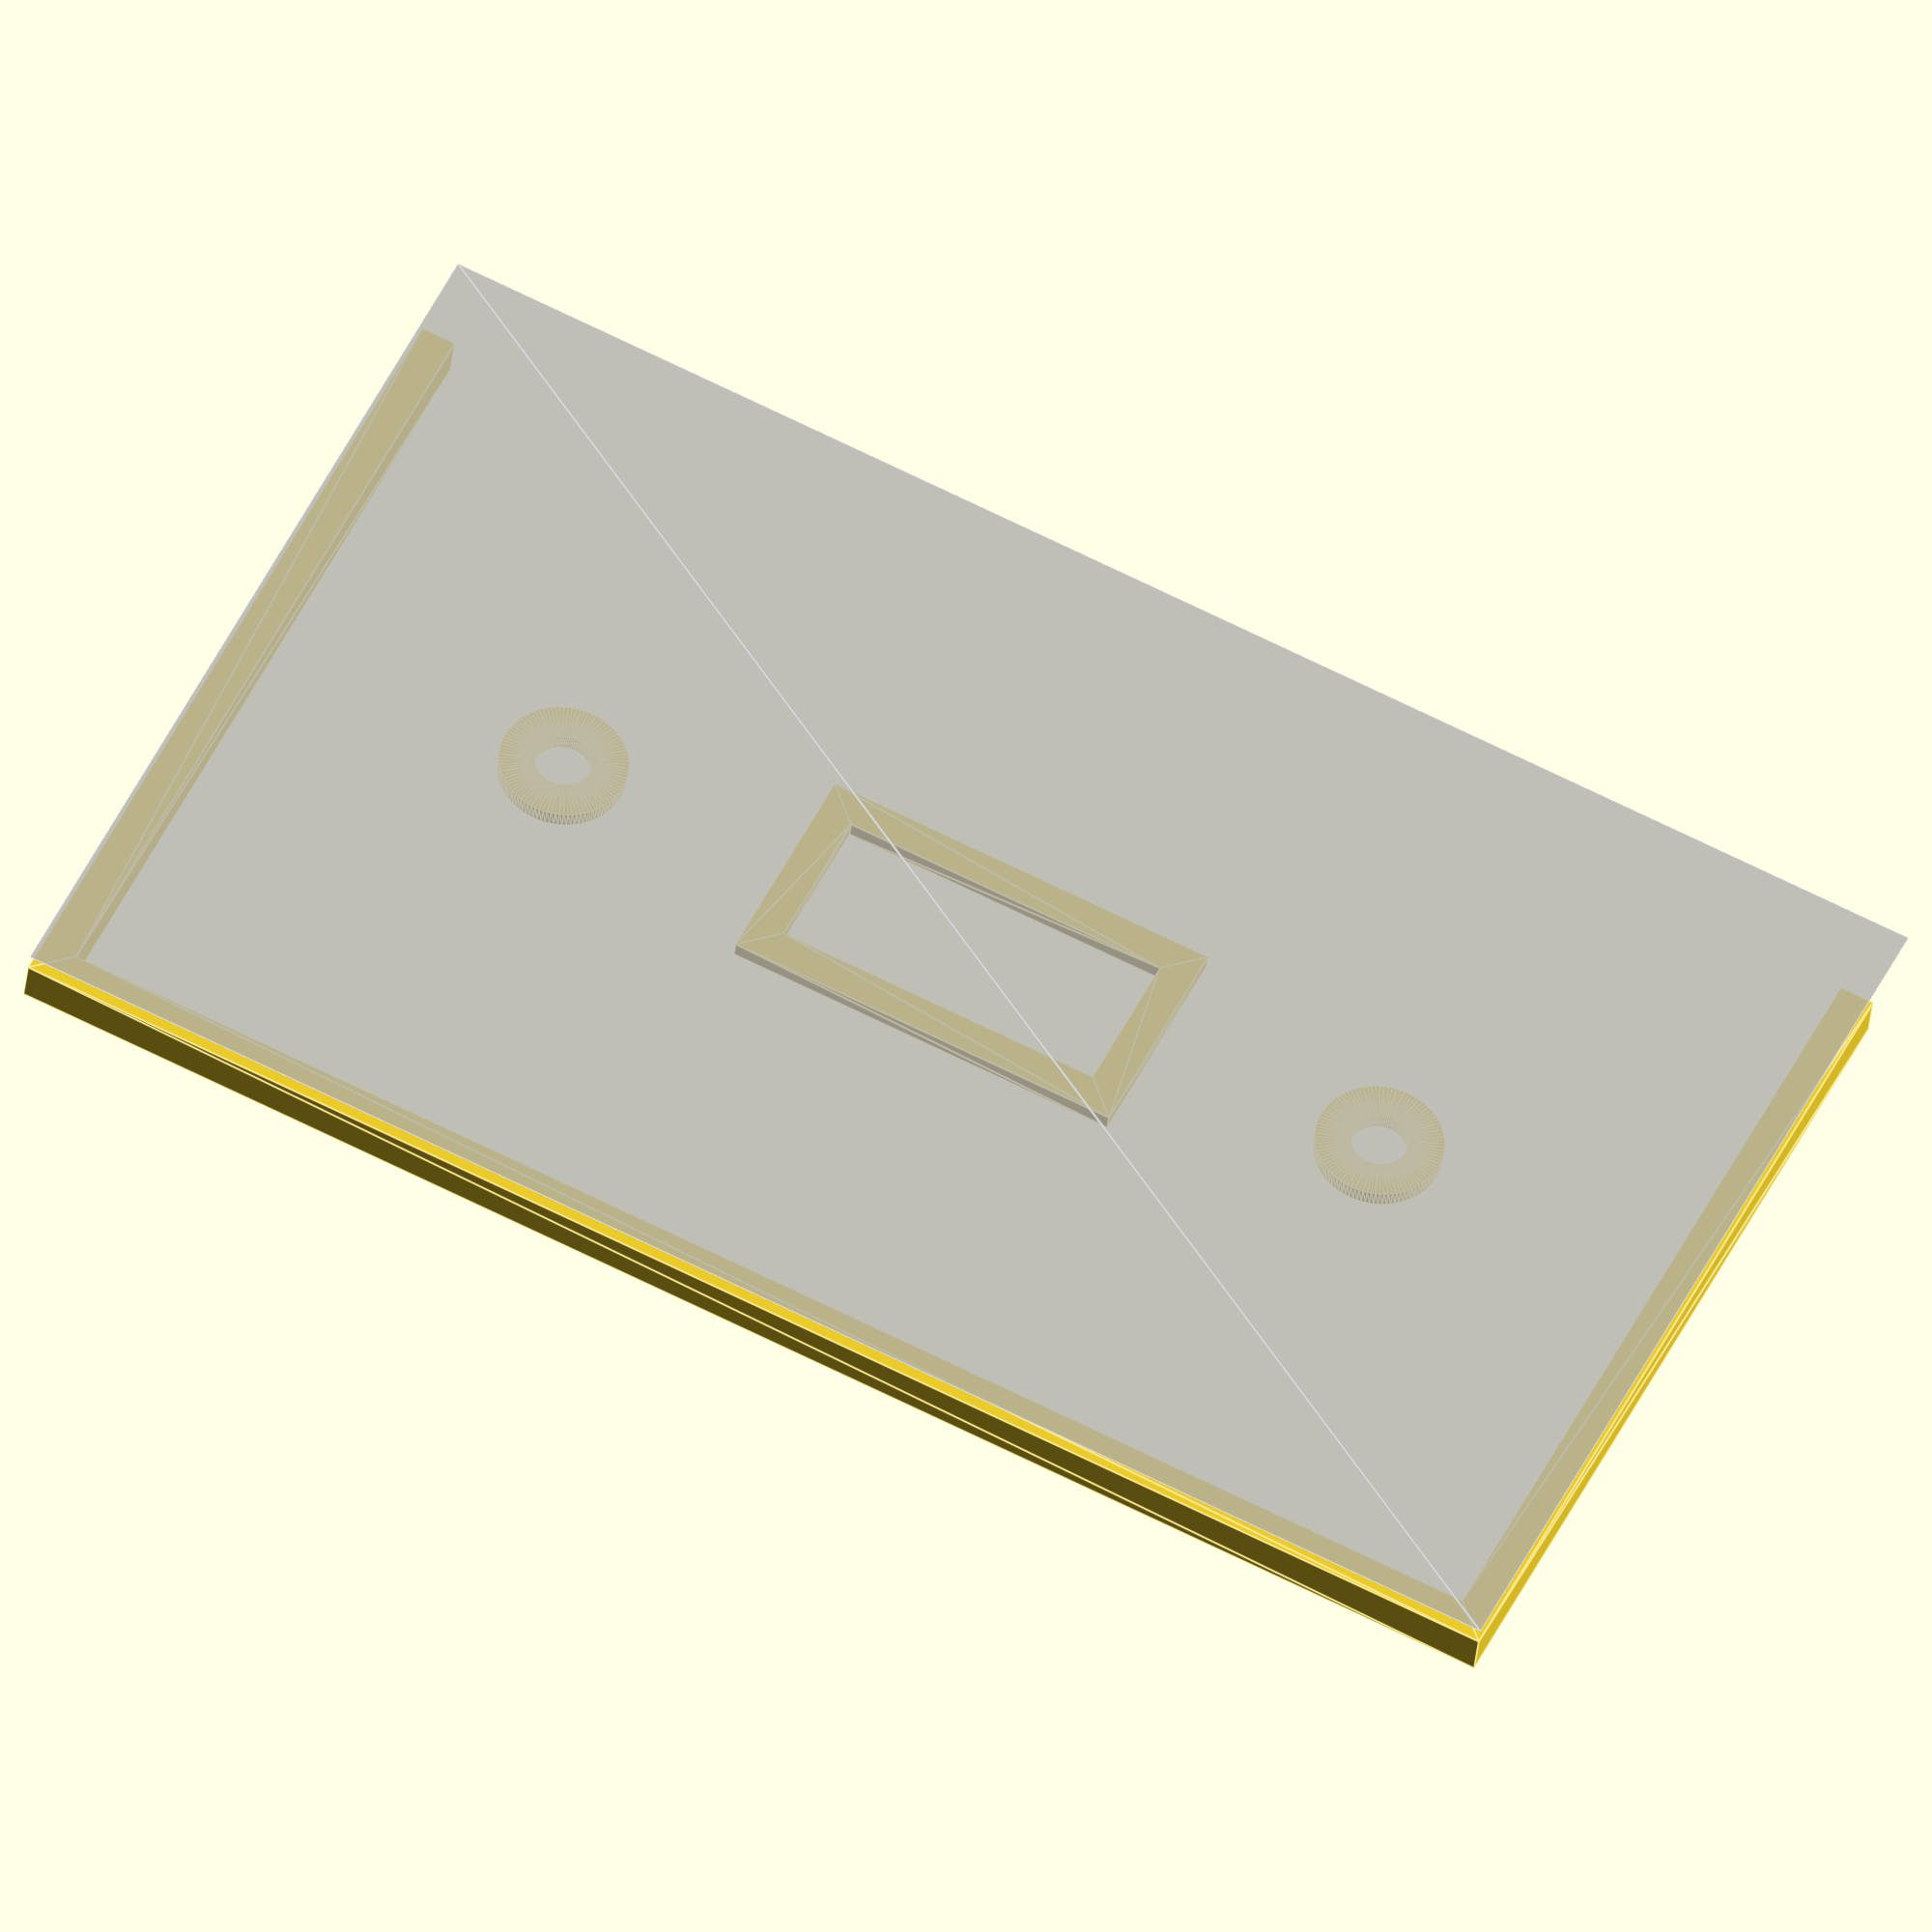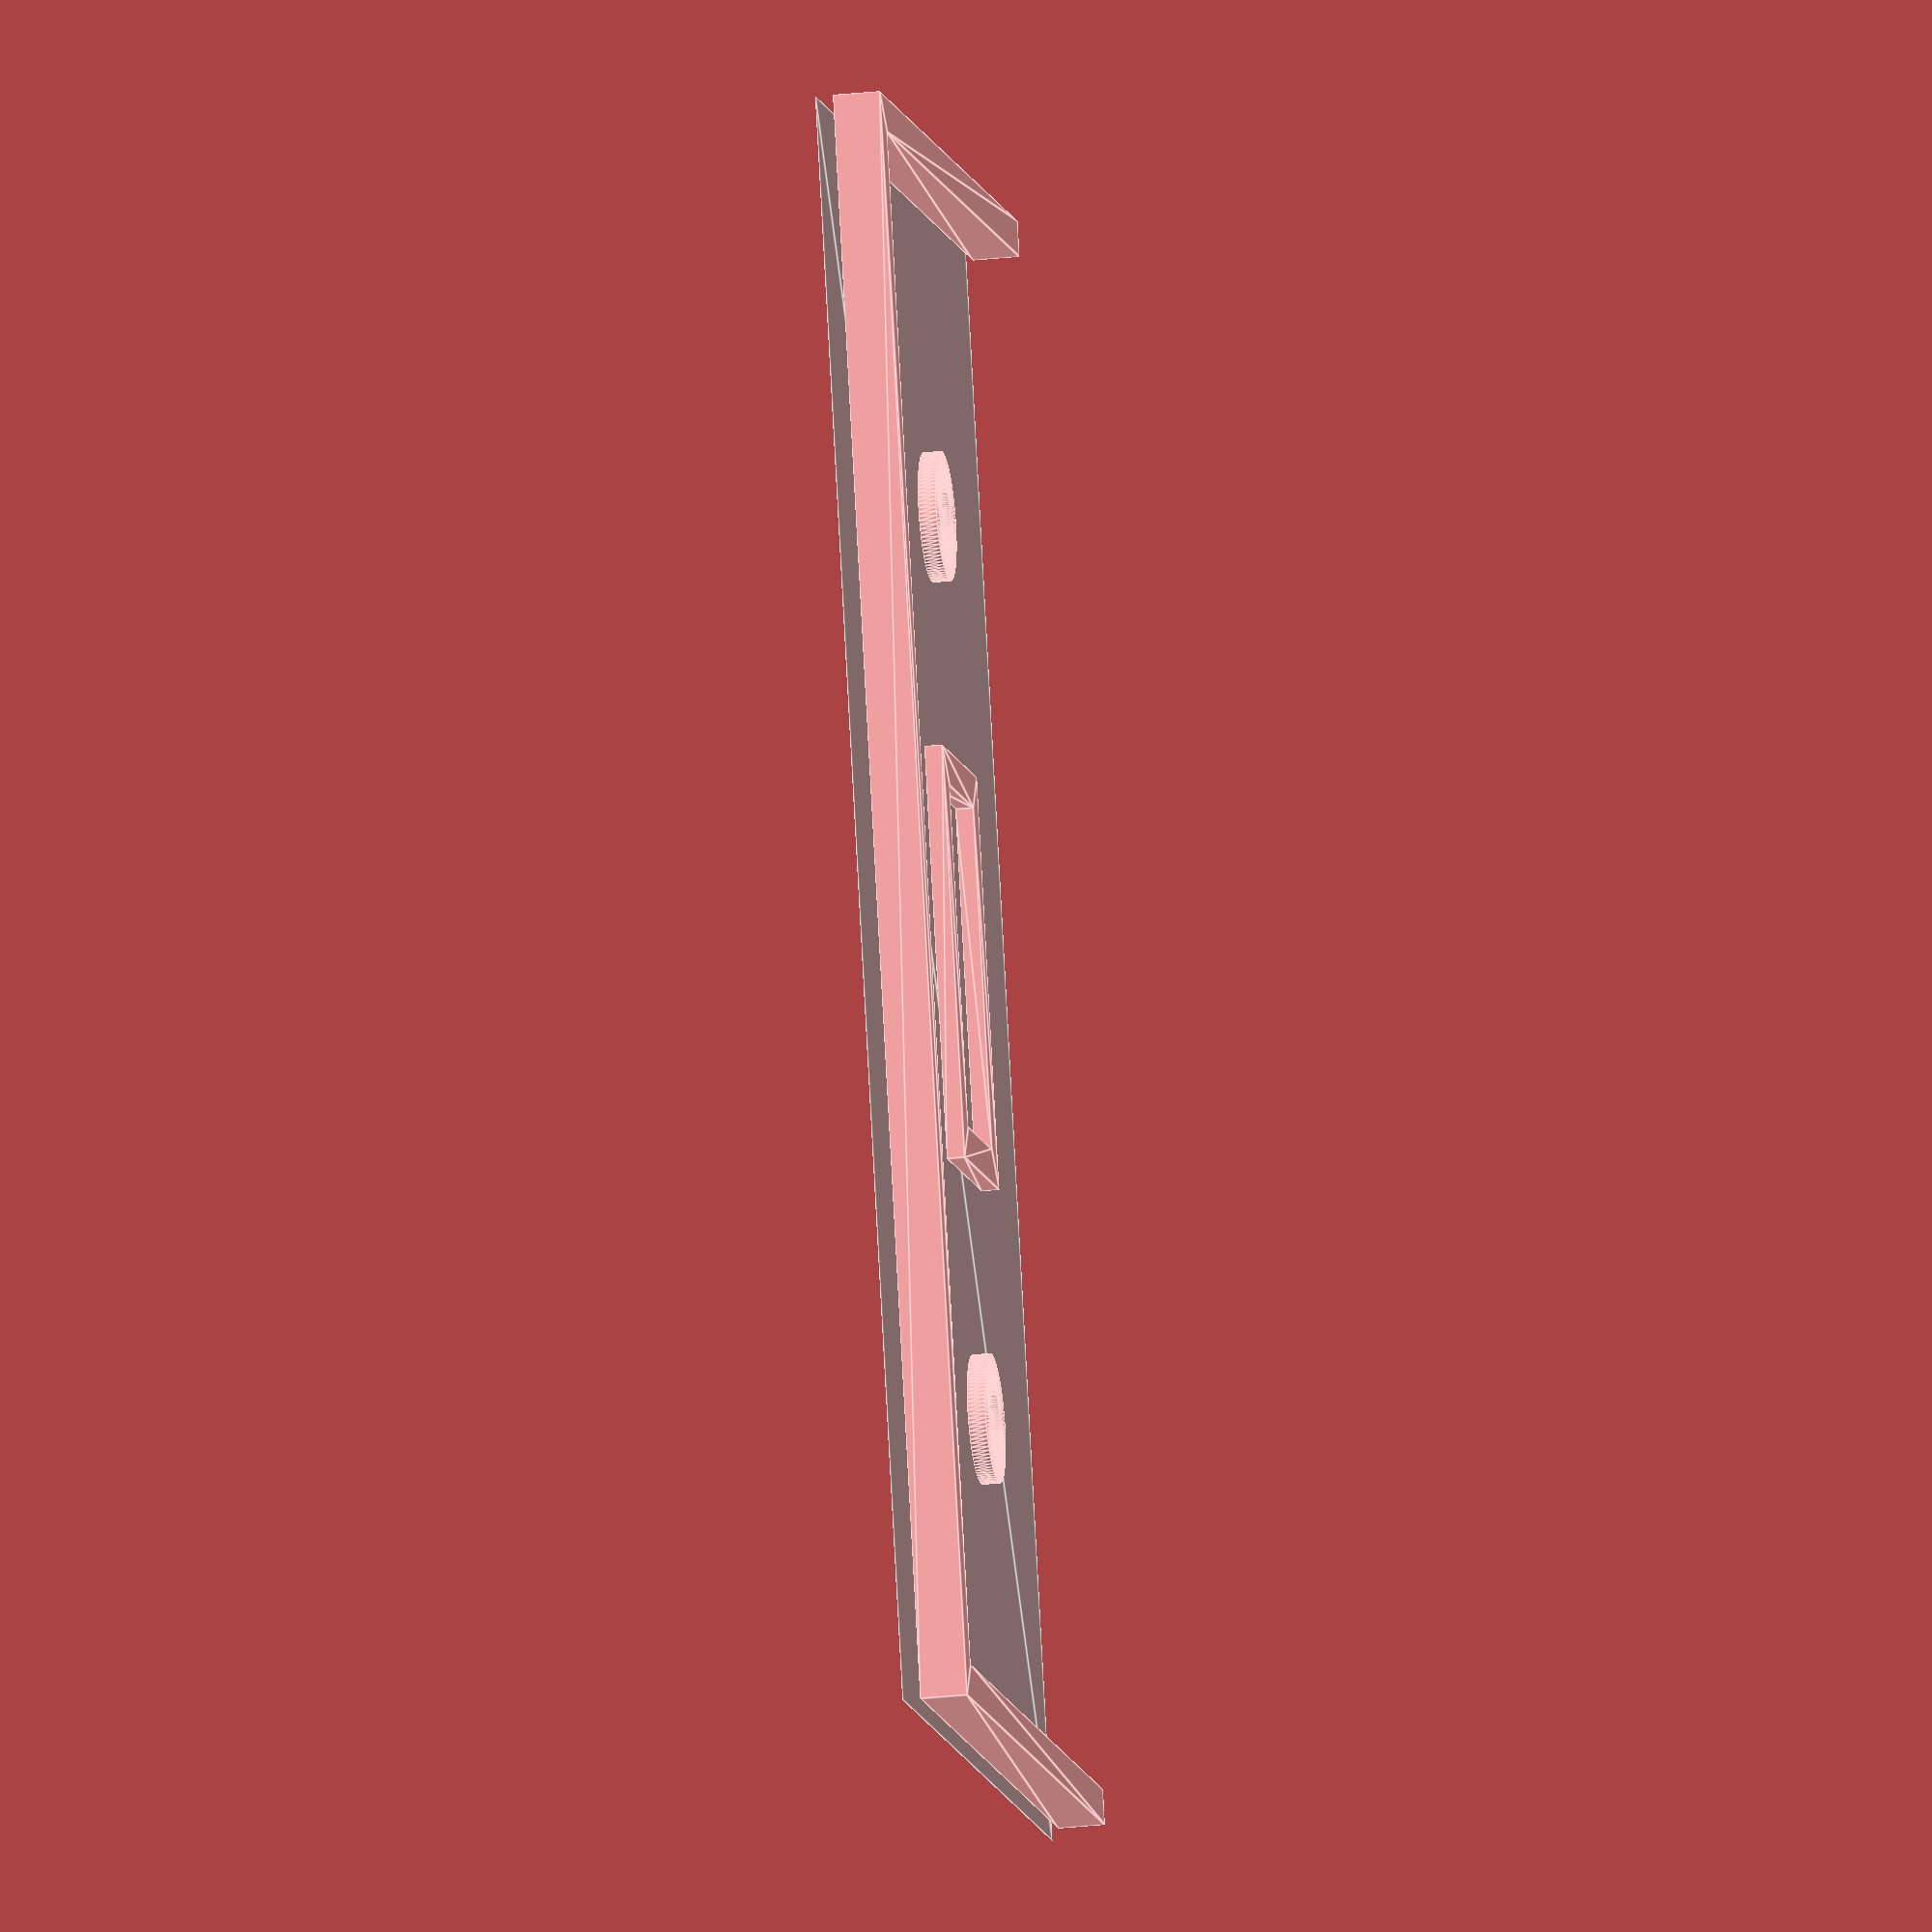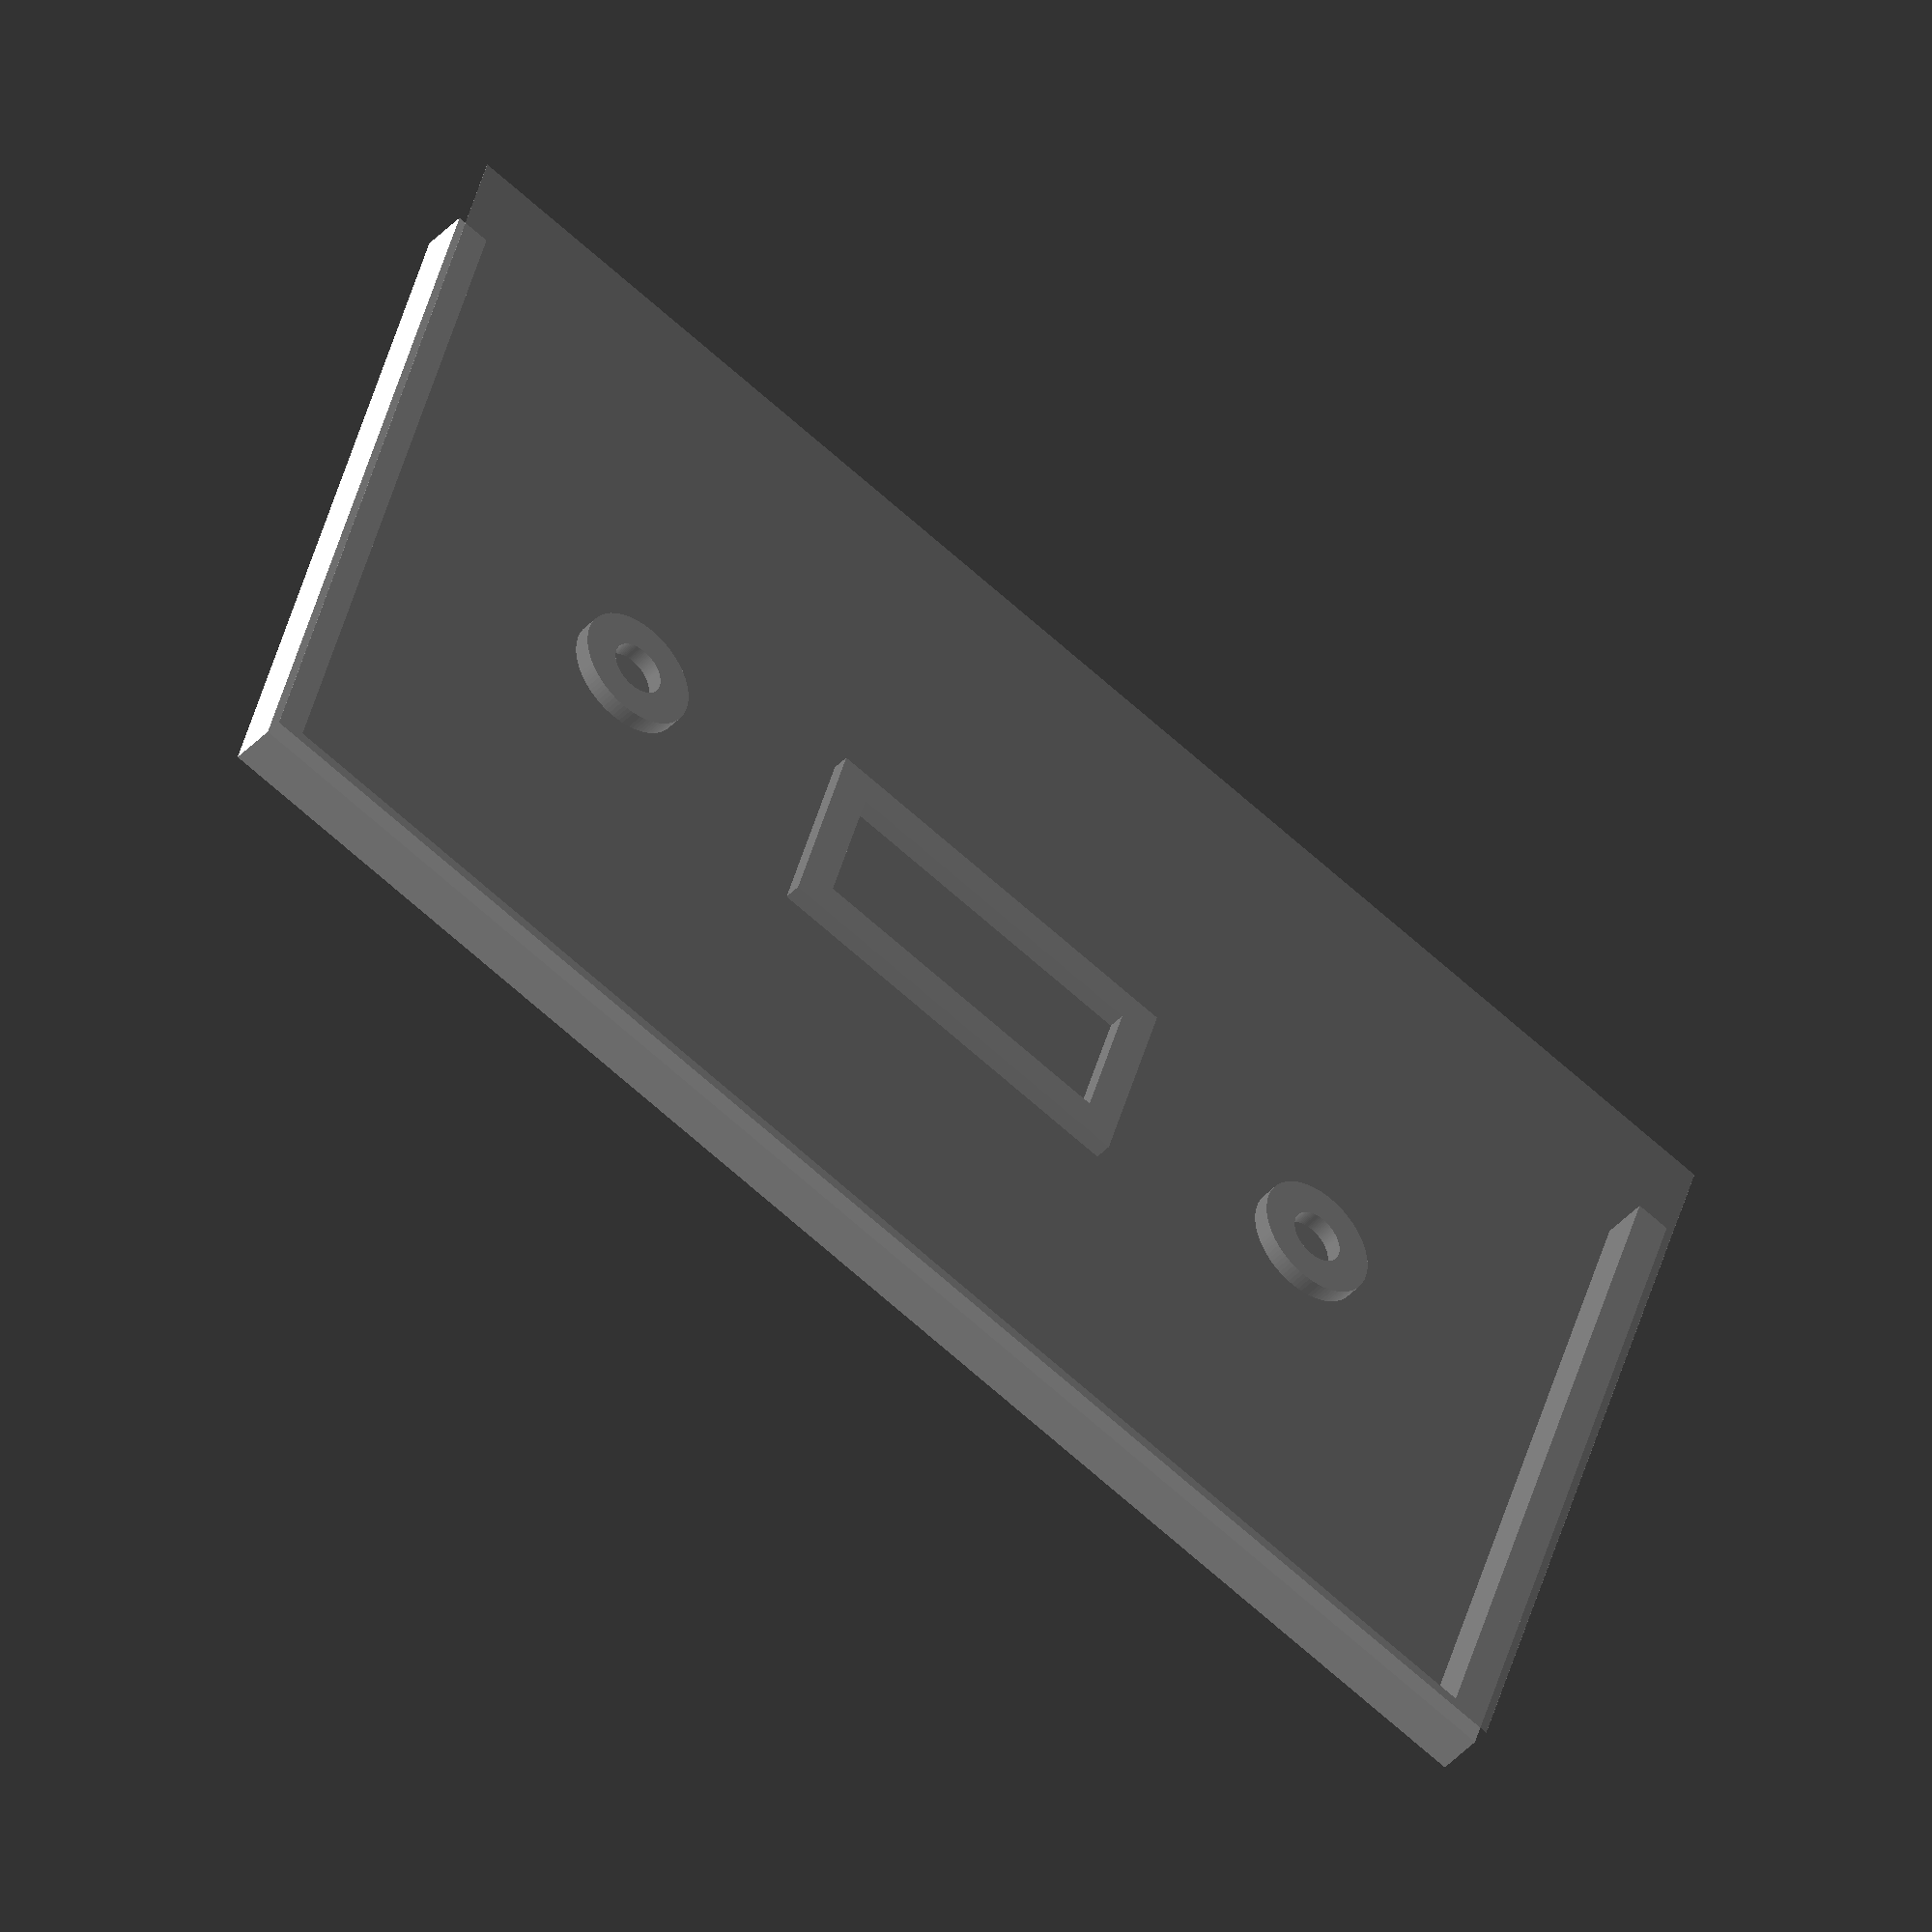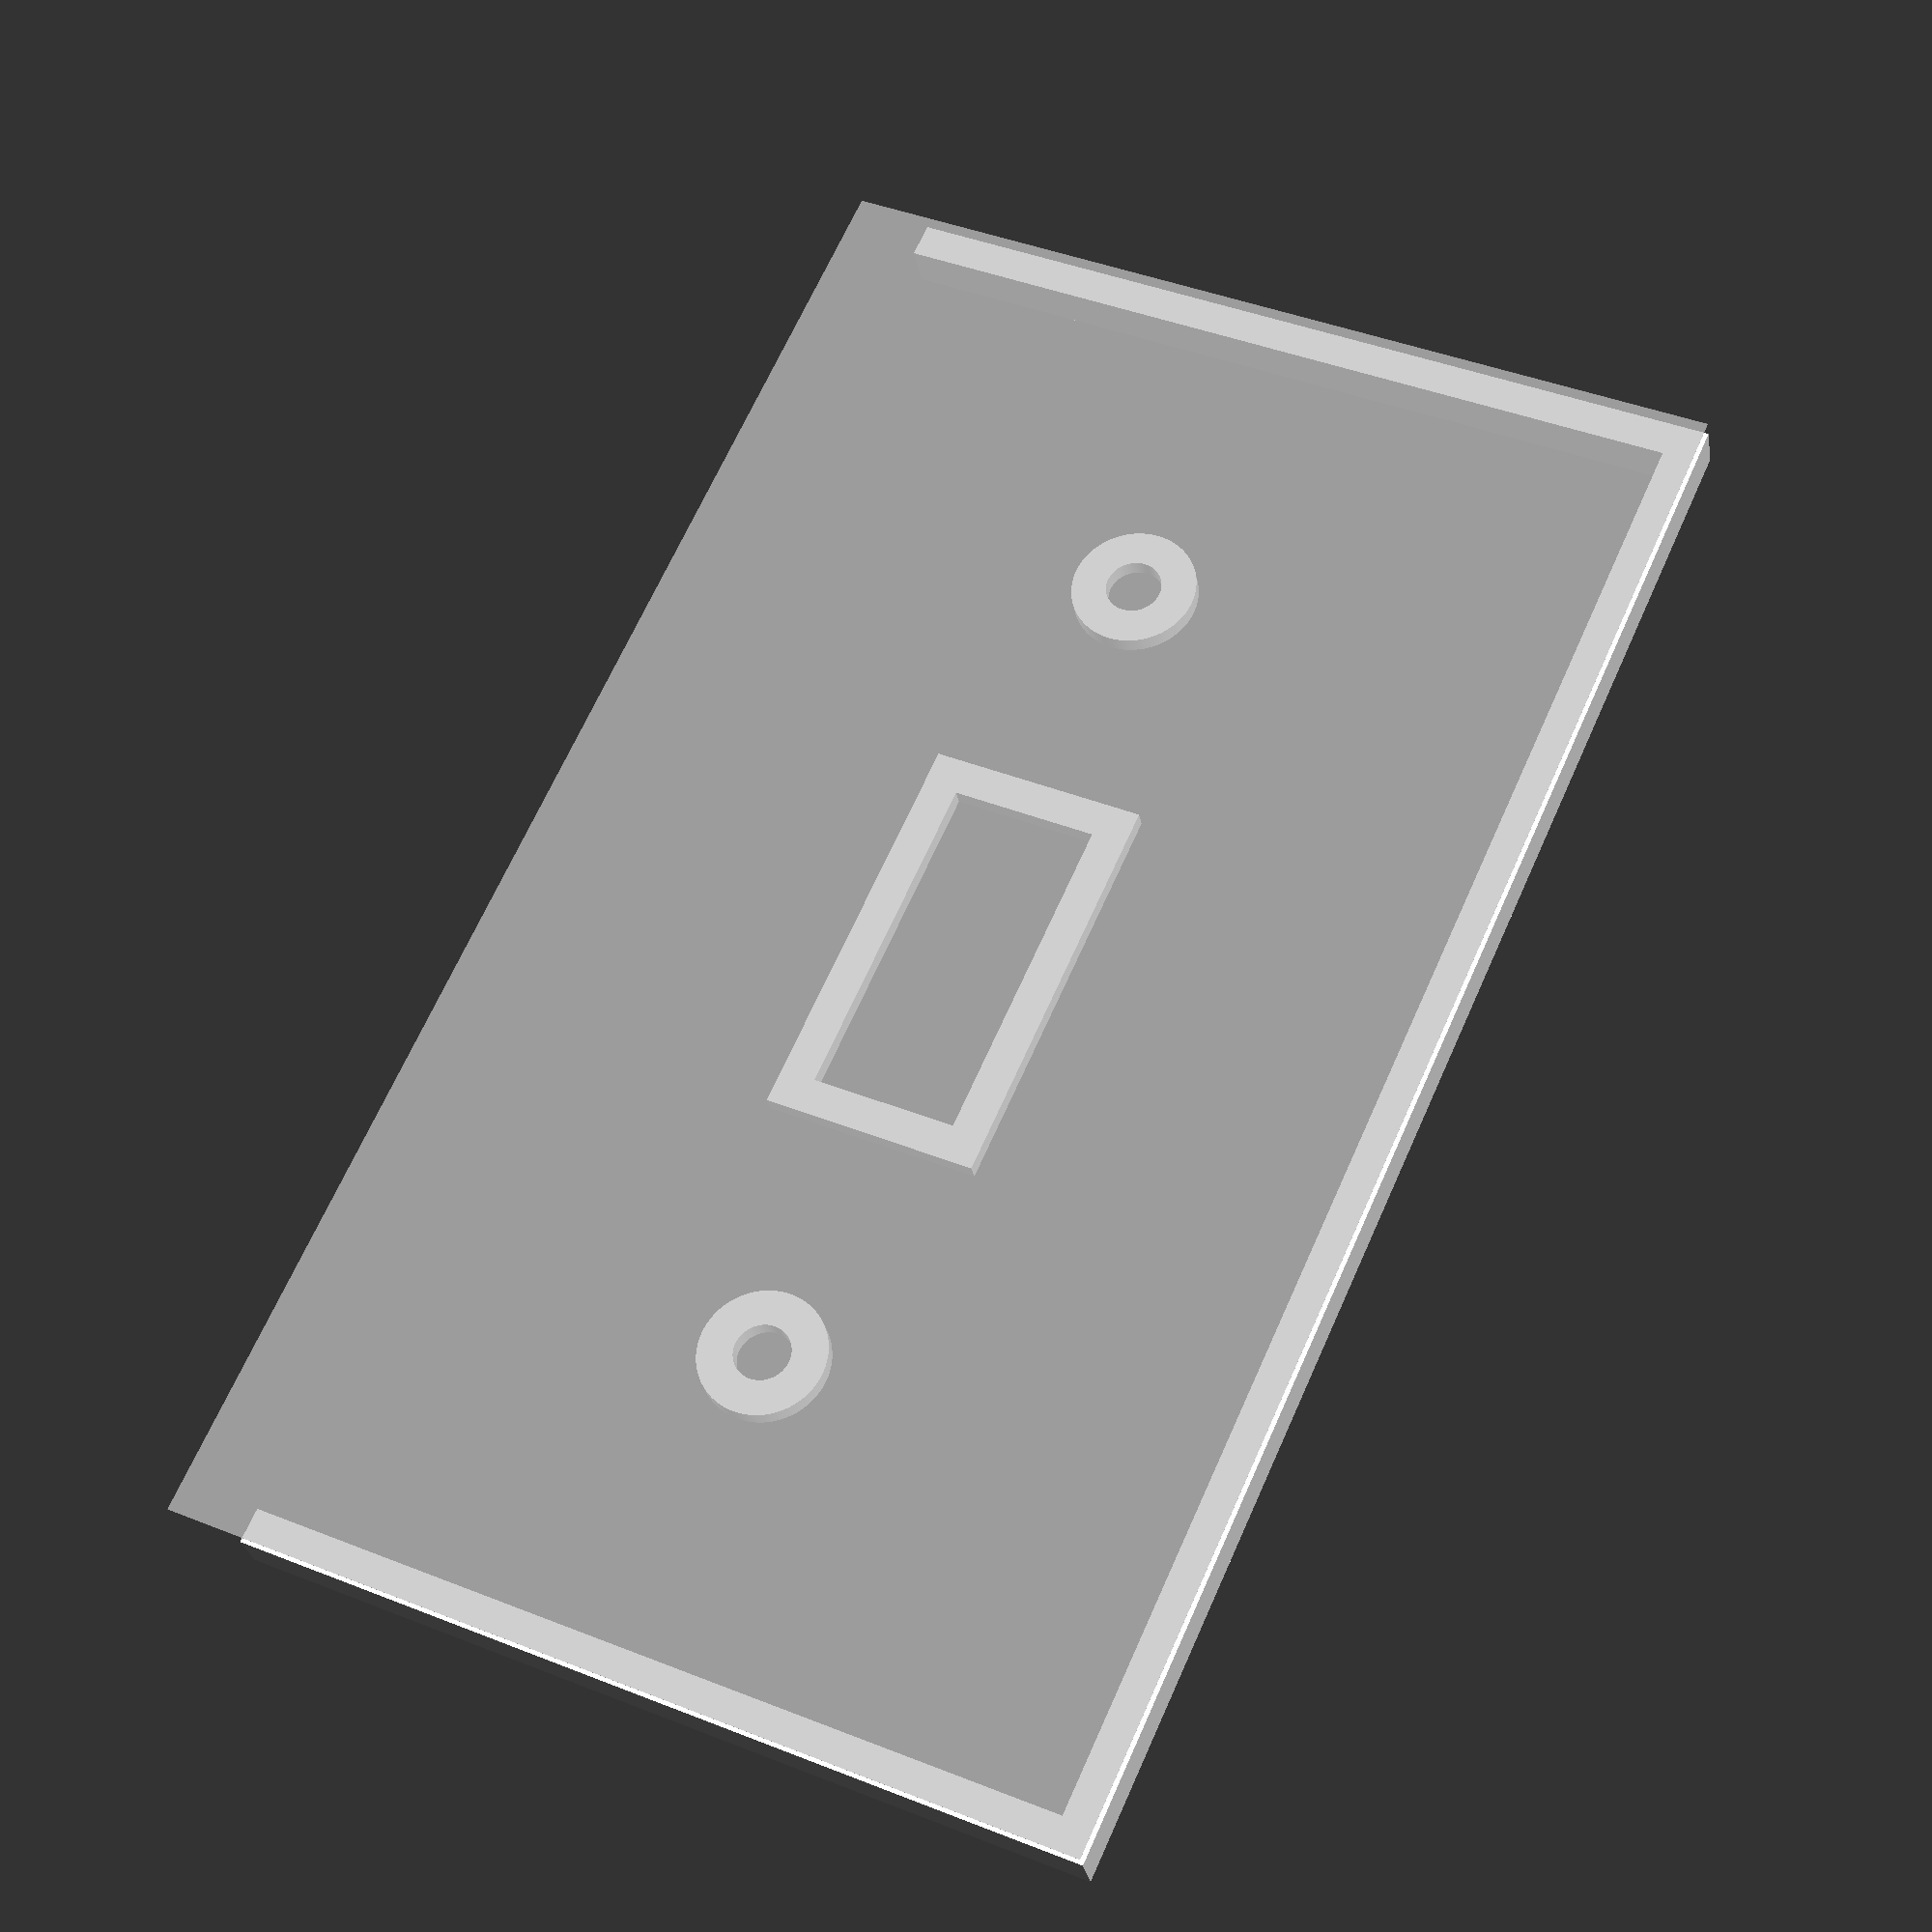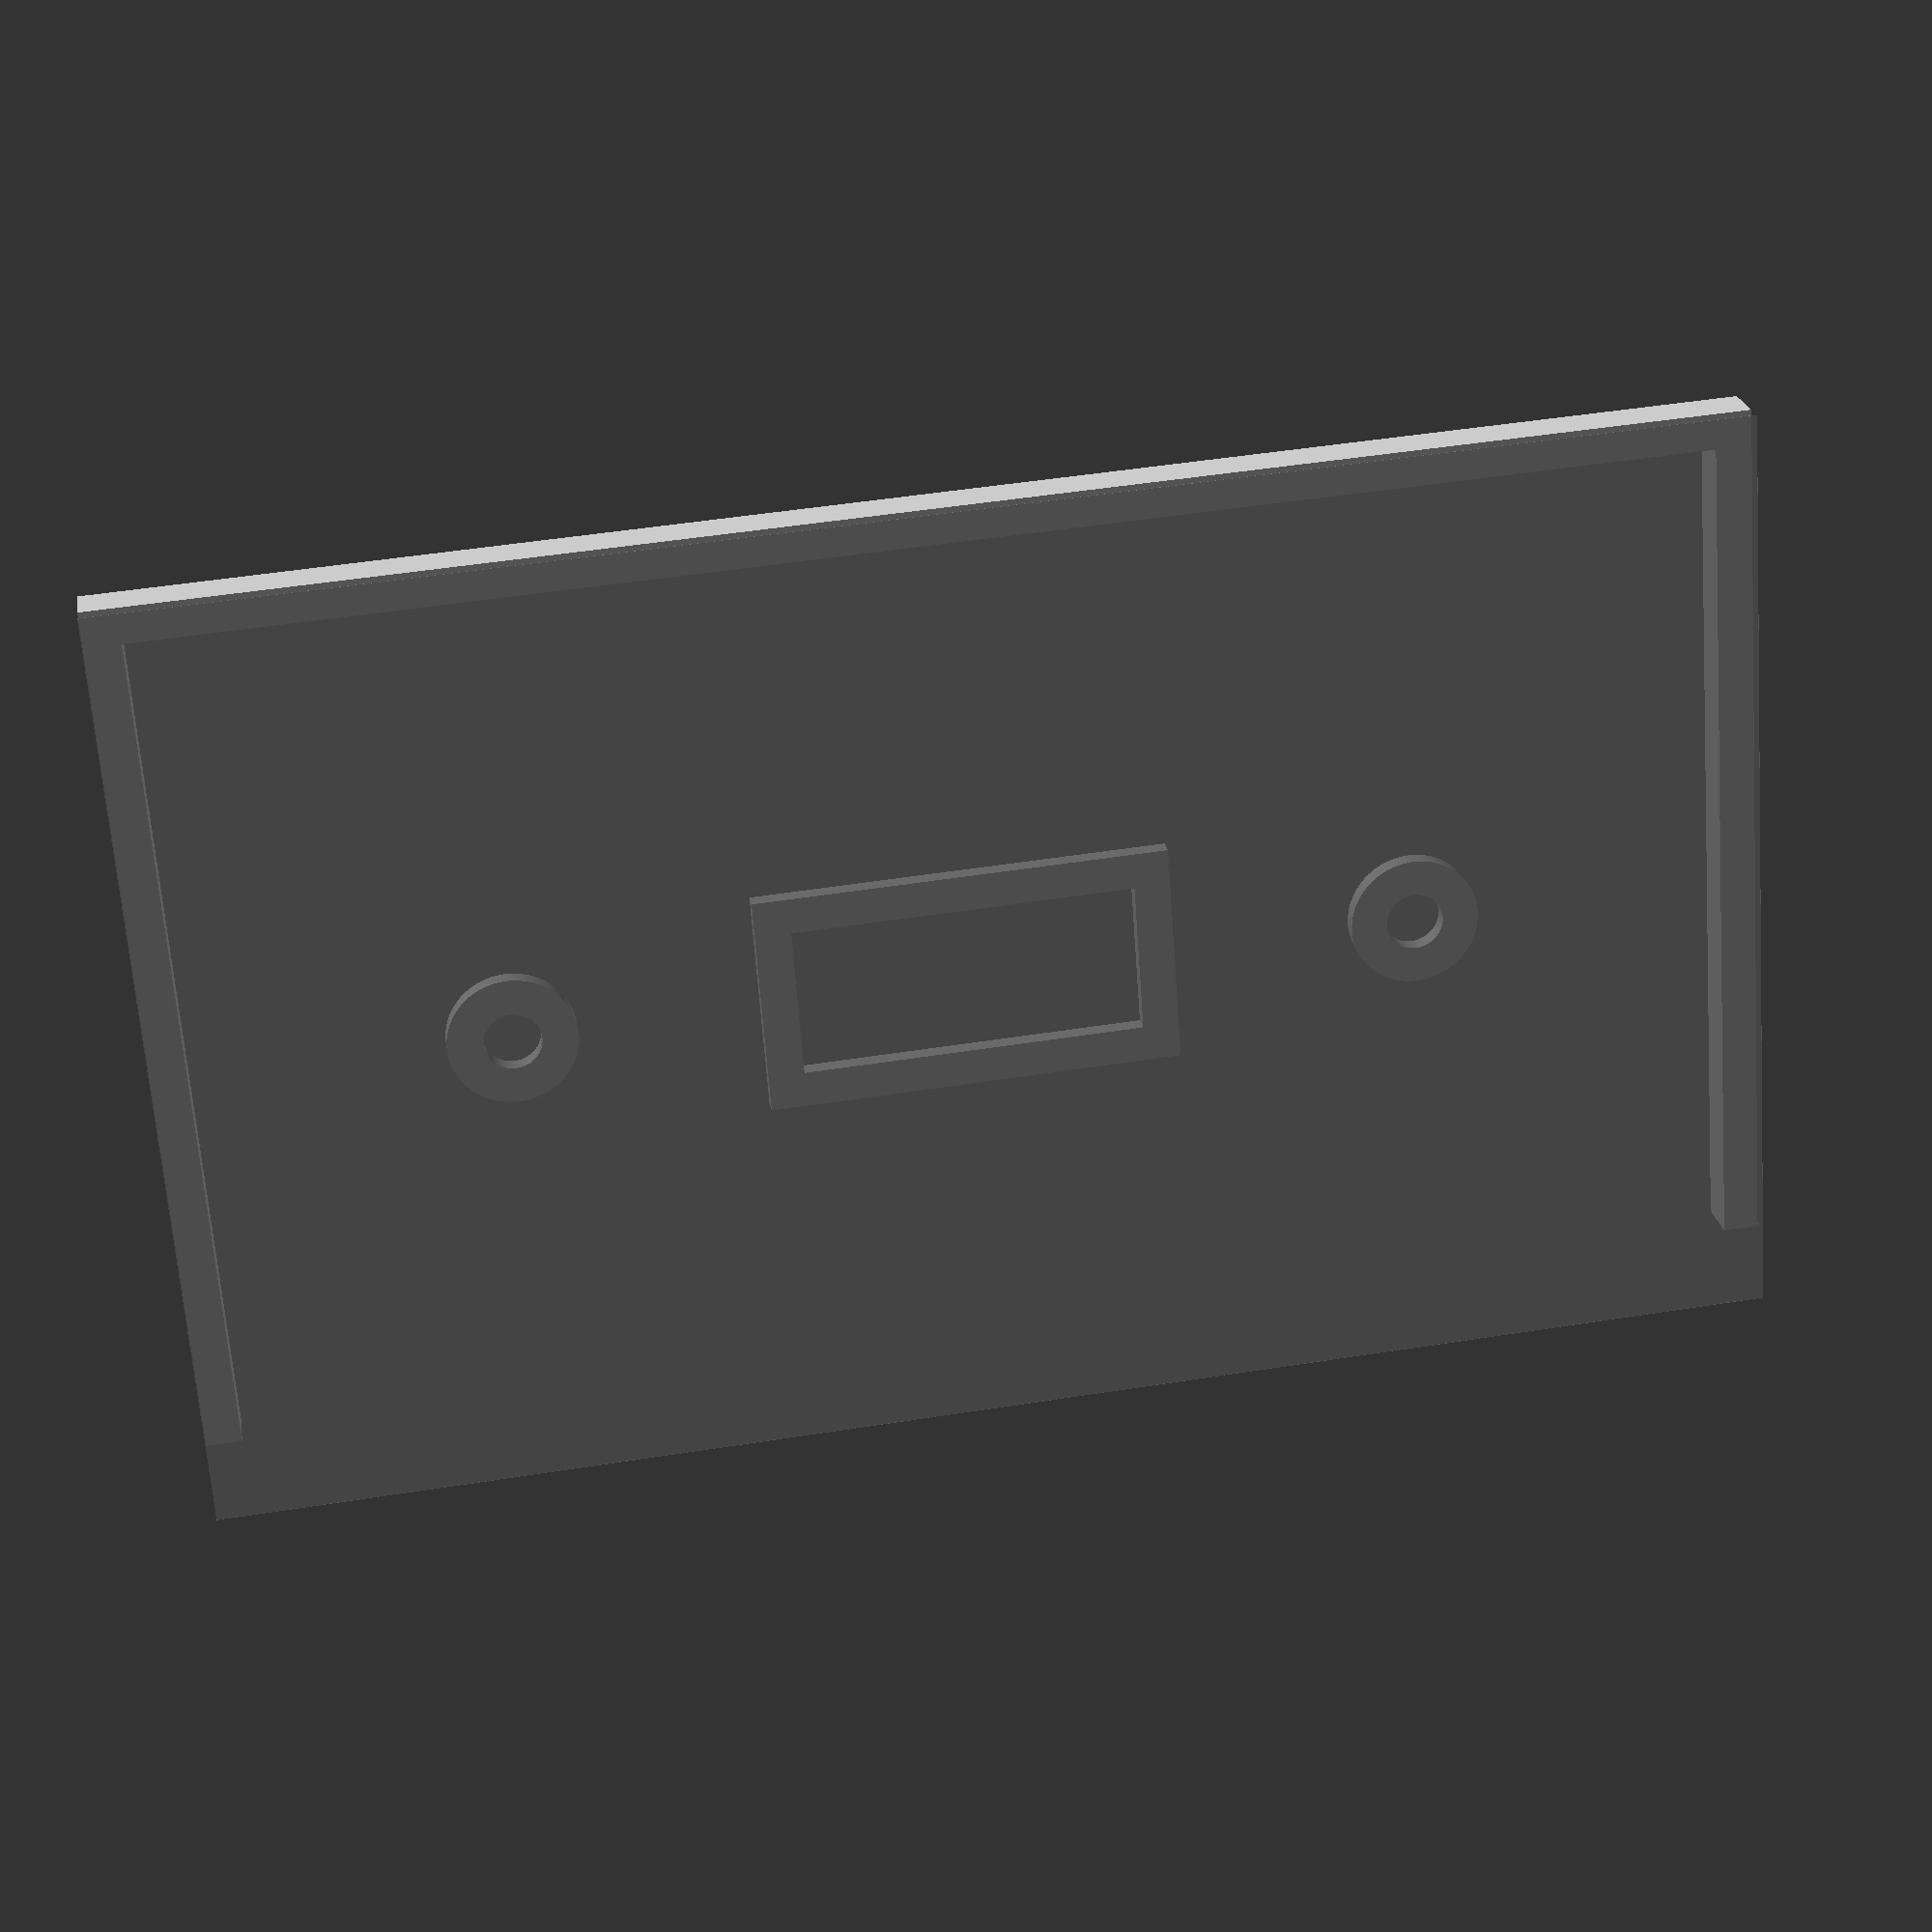
<openscad>
ViewScale = [0.0254, 0.0254, 0.0254];

//2730
//4480
//
//
//420x953
//
//
//2520
//2200


module cover()
{
    cutin=2730/2+420/2+1100;
    linear_extrude(50)
    difference() {
        //square([2730, 4480], center=true);
        translate([-2730/2+cutin/2, 0, 0])
        %square([cutin, 4480], center=true);
        square([420, 953], center=true);
        translate([0, 1260, 0])
        circle(160/2, $fn=96);
        translate([0, -1260, 0])
        circle(160/2, $fn=96);

        translate([2730/2+300-((2730/2)-1100), 0, 0])
        square([600, 4490], center=true);
    }
    translate([0, 0, 49]) {
        linear_extrude(131)
        difference() {
            square([2730, 4480], center=true);
            square([2530, 4280], center=true);
            translate([2730/2+300-((2730/2)-1100), 0, 0])
            square([600, 4490], center=true);
        }
        linear_extrude(50) {
            for (ii=[1260,-1260]) {
                translate([0, ii, 0])
                difference() {
                    circle(360/2, $fn=96);
                    circle(160/2, $fn=96);
                }
            }
            difference() {
                square([620, 1153], center=true);
                square([420, 953], center=true);
            }
        }
    }
}

module forViewing()
{
    cover();
}

module forPrinting()
{
}

scale(ViewScale)
{
    forViewing();
}

</openscad>
<views>
elev=34.5 azim=243.7 roll=174.4 proj=o view=edges
elev=27.9 azim=340.8 roll=279.4 proj=o view=edges
elev=223.6 azim=73.9 roll=39.4 proj=o view=wireframe
elev=208.4 azim=155.8 roll=350.3 proj=p view=wireframe
elev=156.9 azim=274.2 roll=9.3 proj=p view=wireframe
</views>
